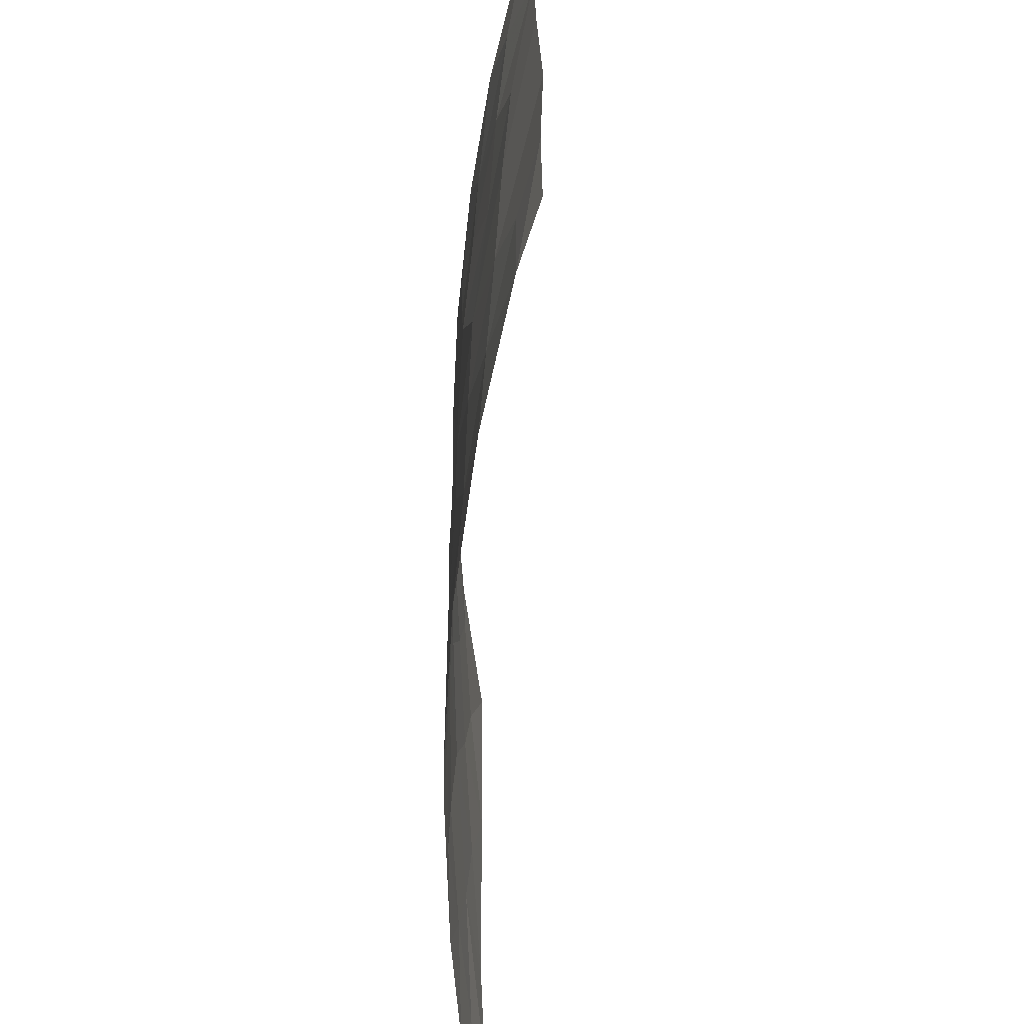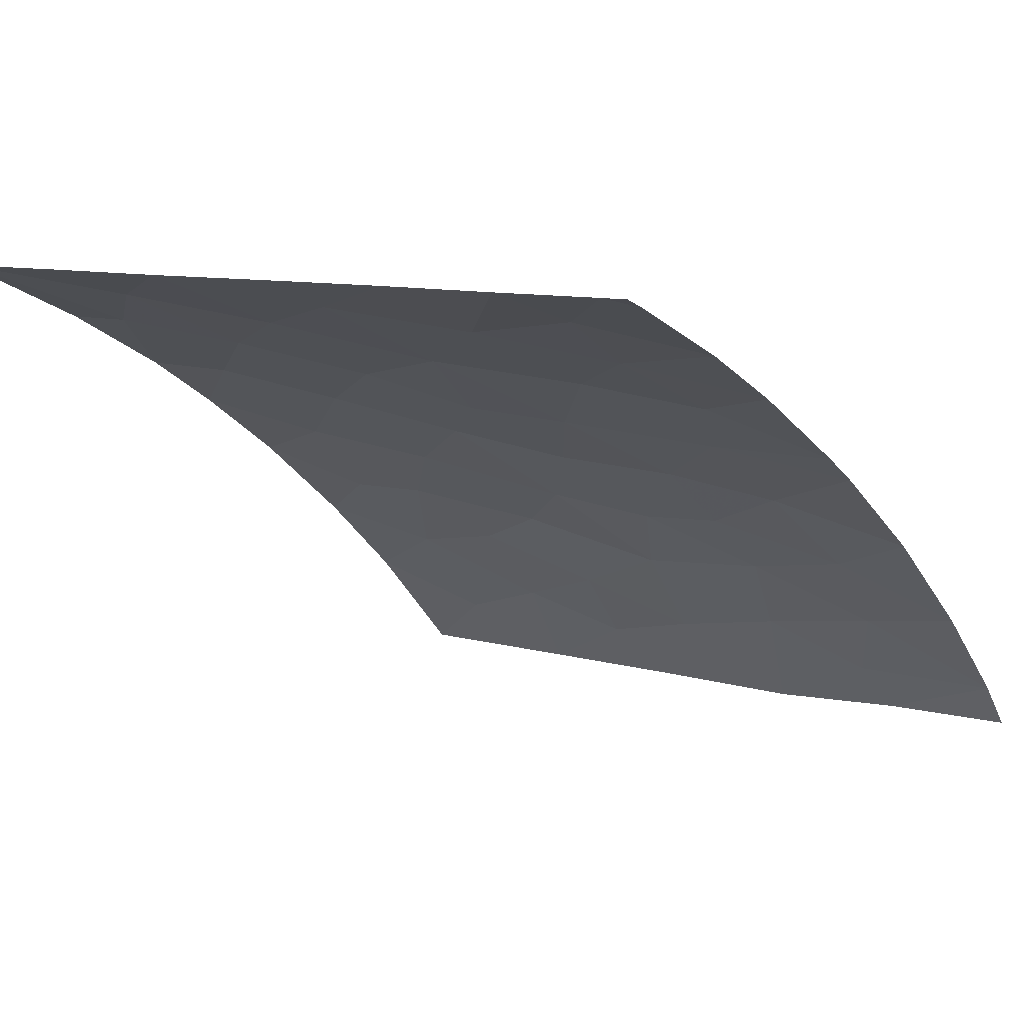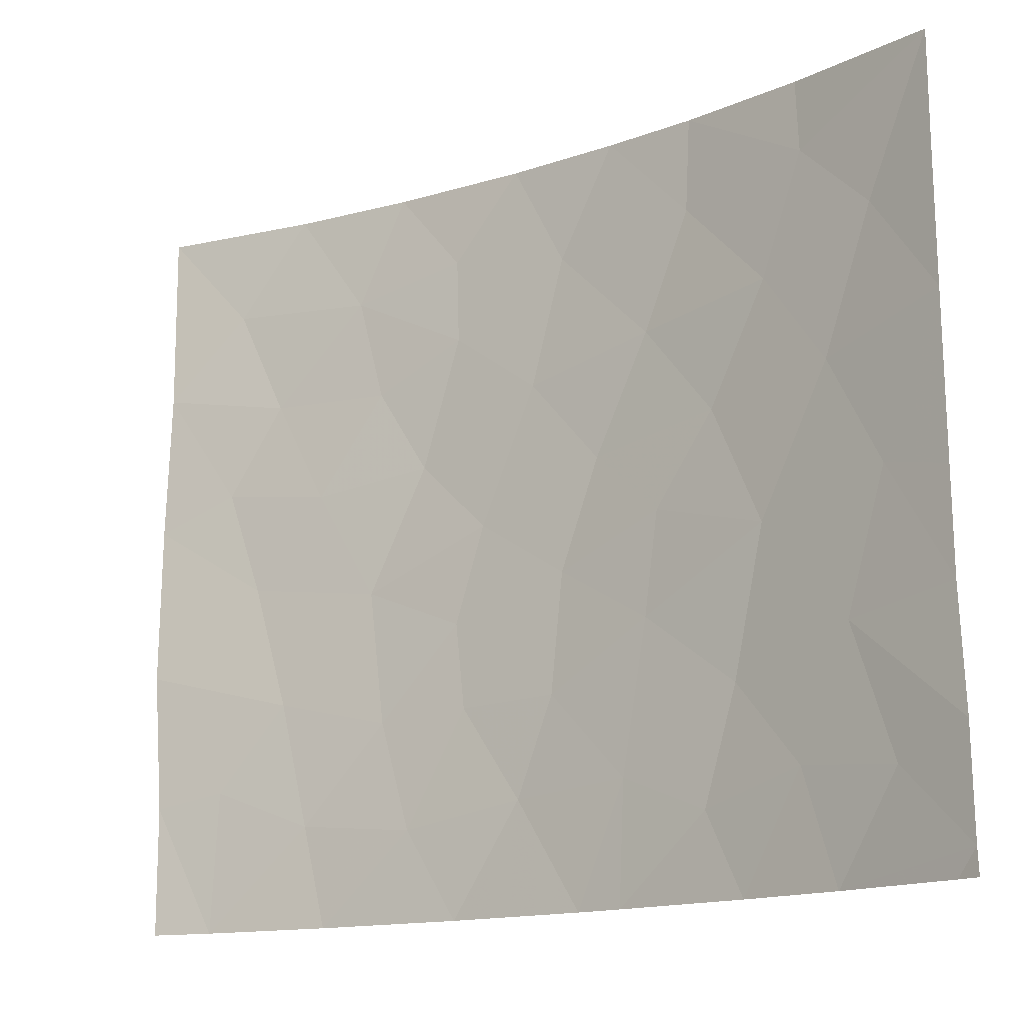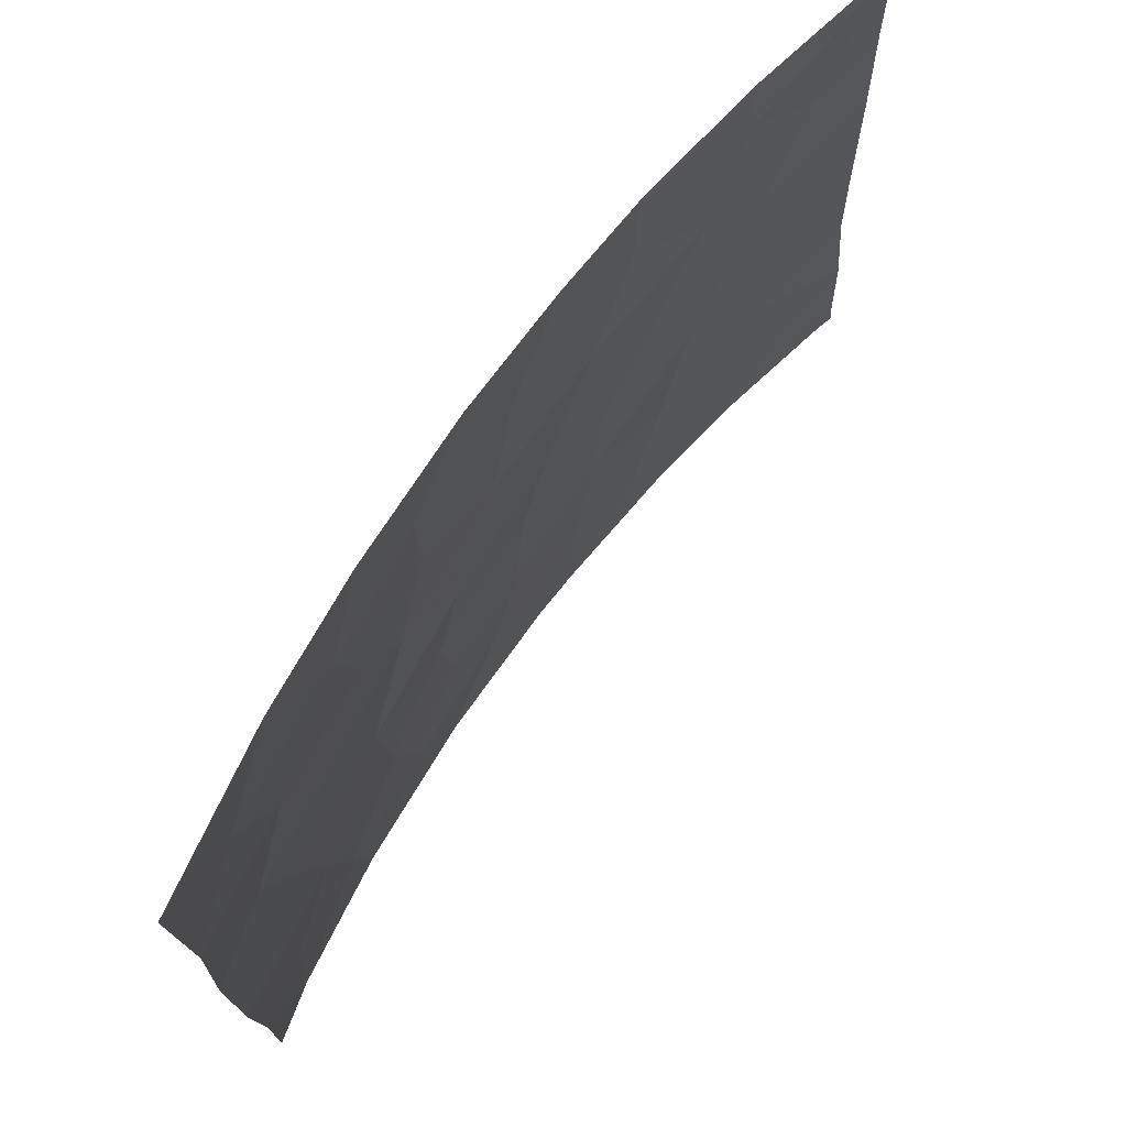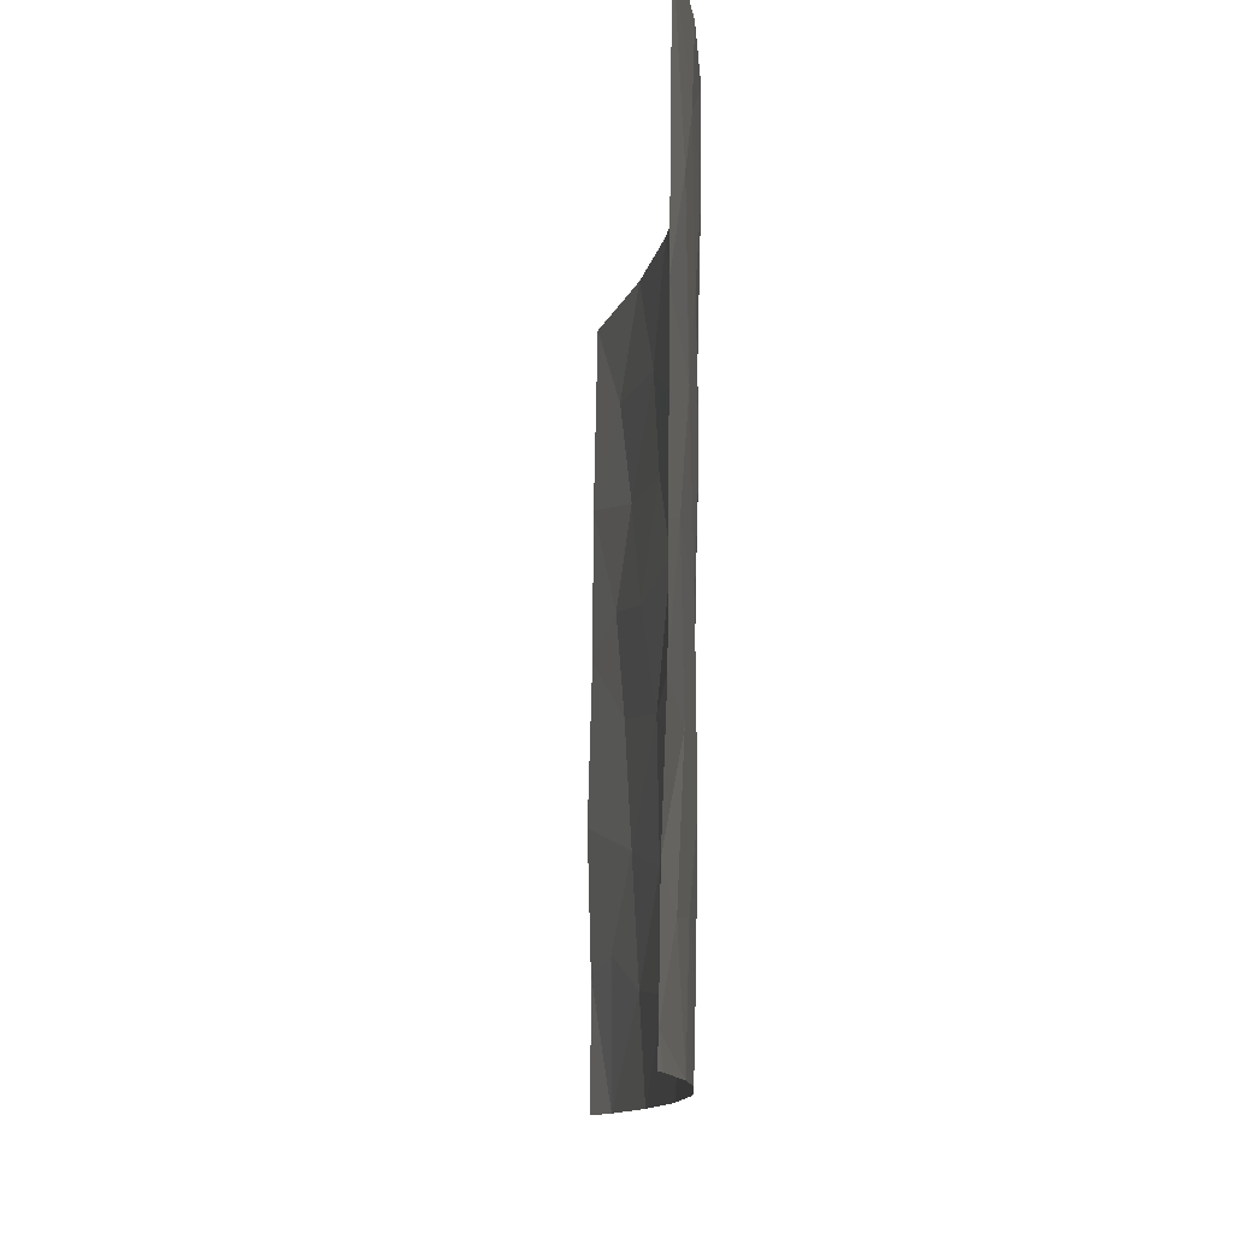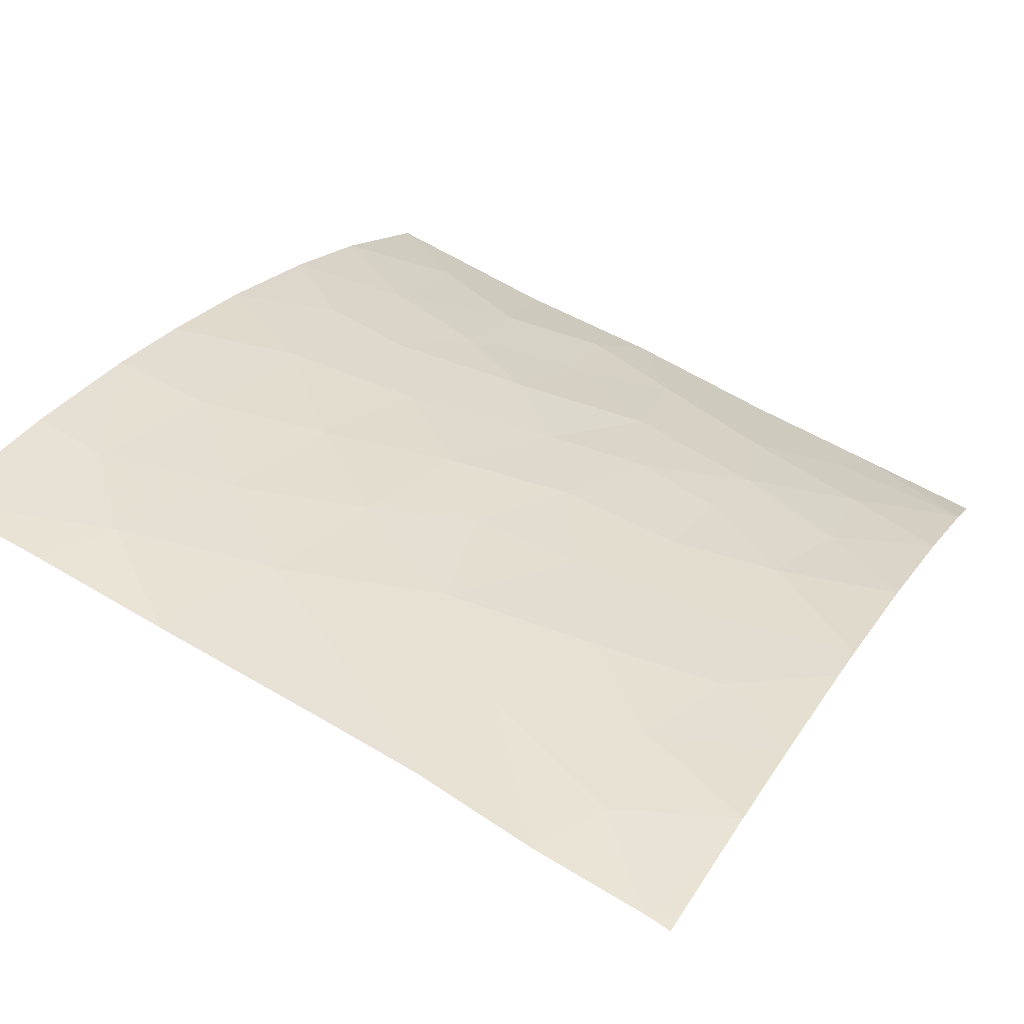
<metadata>
{"format":"obj","ext":"obj","renderer":"f3d","projection":"perspective","resolution":1024,"background":"white","views":[{"elev":-62.4,"azim":-60.0,"up":"+Z"},{"elev":9.5,"azim":124.3,"up":"+Y"},{"elev":-14.6,"azim":69.8,"up":"+Z"},{"elev":73.4,"azim":-20.9,"up":"+Z"},{"elev":-11.3,"azim":119.8,"up":"+Z"},{"elev":60.6,"azim":120.1,"up":"+Y"}]}
</metadata>
<code>
v -20.2 96.73 41.31
v -21.59 95.8 41.27
v -25.08 92.97 48.46
v -24.23 93.78 50
v -26.08 92 50
v -15.69 99.21 45.55
v -14.79 99.57 43.82
v -20.07 96.86 43.2
v -17.28 98.43 41.1
v -16.79 98.67 43.37
v -18.67 97.71 46.73
v -20.74 96.39 39.76
v -18.68 97.64 42.28
v -25.14 92.86 45.3
v -24.48 93.5 46.74
v -22.68 95.07 50
v -21.74 95.74 47.35
v -13.83 99.88 38
v -13.52 100 38.41
v -23.03 94.71 43.31
v -13.8 99.99 46.12
v -25.99 91.88 42.25
v -20.86 96.4 50
v -20.08 96.9 48.31
v -13.72 100 41.97
v -24.27 93.62 41.63
v -22.83 94.87 41.18
v -23.92 93.93 39.62
v -13.57 100 40.08
v -17.17 98.42 38
v -17.77 98.13 39.32
v -13.76 100 43.58
v -19.77 96.98 38
v -20.52 96.56 46.29
v -14.92 99.58 47.73
v -13.85 100 48.19
v -16.03 99.08 48.87
v -16.12 99.07 50
v -18 98.13 48.53
v -19.27 97.41 50
v -21.3 96.01 44.15
v -23.64 94.18 38
v -21.7 95.7 38
v -22.95 94.81 46.66
v -16.69 98.75 47.06
v -19.12 97.36 38
v -17.95 98.17 50
v -13.49 100 38
v -25.98 91.99 47.11
v -13.87 100 50
v -25.24 92.73 38
v -25.92 91.99 40.06
v -25.91 91.99 38
v -26.05 91.93 44.78
v -15.68 99.13 38
v -19.49 97.22 44.91
v -22.39 95.16 39.44
v -23.78 94.04 45.06
v -22.29 95.35 45.29
v -19.04 97.41 39.91
v -26.03 91.99 48.55
v -16.22 98.88 39.78
v -15.41 99.28 41.7
v -25.1 92.81 40.26
v -14.7 99.56 39.61
v -18.49 97.77 43.89
v -24.71 93.25 43.61
v -17.61 98.29 45.26
v -21.79 95.72 48.69
v -23.29 94.54 48.31
v -21.73 95.72 42.63
f 3 4 5
f 21 6 7
f 9 63 10
f 13 9 10
f 16 4 70
f 35 45 6
f 22 52 64
f 56 68 11
f 41 8 56
f 56 34 41
f 32 21 7
f 50 35 36
f 37 47 39
f 39 40 24
f 40 23 24
f 39 24 11
f 10 7 6
f 1 8 71
f 8 41 71
f 13 8 1
f 42 43 57
f 33 46 60
f 30 62 31
f 19 29 65
f 18 48 19
f 31 62 9
f 49 54 14
f 14 15 49
f 59 20 41
f 9 13 60
f 43 33 12
f 56 8 66
f 39 11 45
f 27 71 20
f 5 61 3
f 29 25 63
f 50 38 37
f 46 30 31
f 51 64 52
f 51 52 53
f 6 68 10
f 21 36 35
f 26 27 20
f 35 37 45
f 44 70 15
f 12 1 2
f 20 67 26
f 46 31 60
f 31 9 60
f 17 34 24
f 15 14 58
f 6 21 35
f 45 68 6
f 41 34 59
f 51 42 28
f 65 62 55
f 62 30 55
f 65 55 19
f 7 25 32
f 7 10 63
f 40 39 47
f 4 3 70
f 66 10 68
f 13 10 66
f 44 59 17
f 69 16 70
f 67 58 14
f 12 57 43
f 27 57 2
f 57 27 28
f 59 58 20
f 60 13 1
f 64 28 26
f 61 49 3
f 15 3 49
f 39 45 37
f 70 3 15
f 58 44 15
f 28 42 57
f 44 58 59
f 9 62 63
f 37 35 50
f 17 24 69
f 22 67 54
f 25 7 63
f 26 28 27
f 11 24 34
f 1 12 60
f 47 37 38
f 63 62 65
f 22 64 26
f 28 64 51
f 67 14 54
f 22 26 67
f 63 65 29
f 13 66 8
f 45 11 68
f 67 20 58
f 66 68 56
f 34 56 11
f 17 59 34
f 12 33 60
f 18 19 55
f 23 16 69
f 17 69 70
f 70 44 17
f 2 57 12
f 69 24 23
f 1 71 2
f 2 71 27
f 71 41 20

</code>
